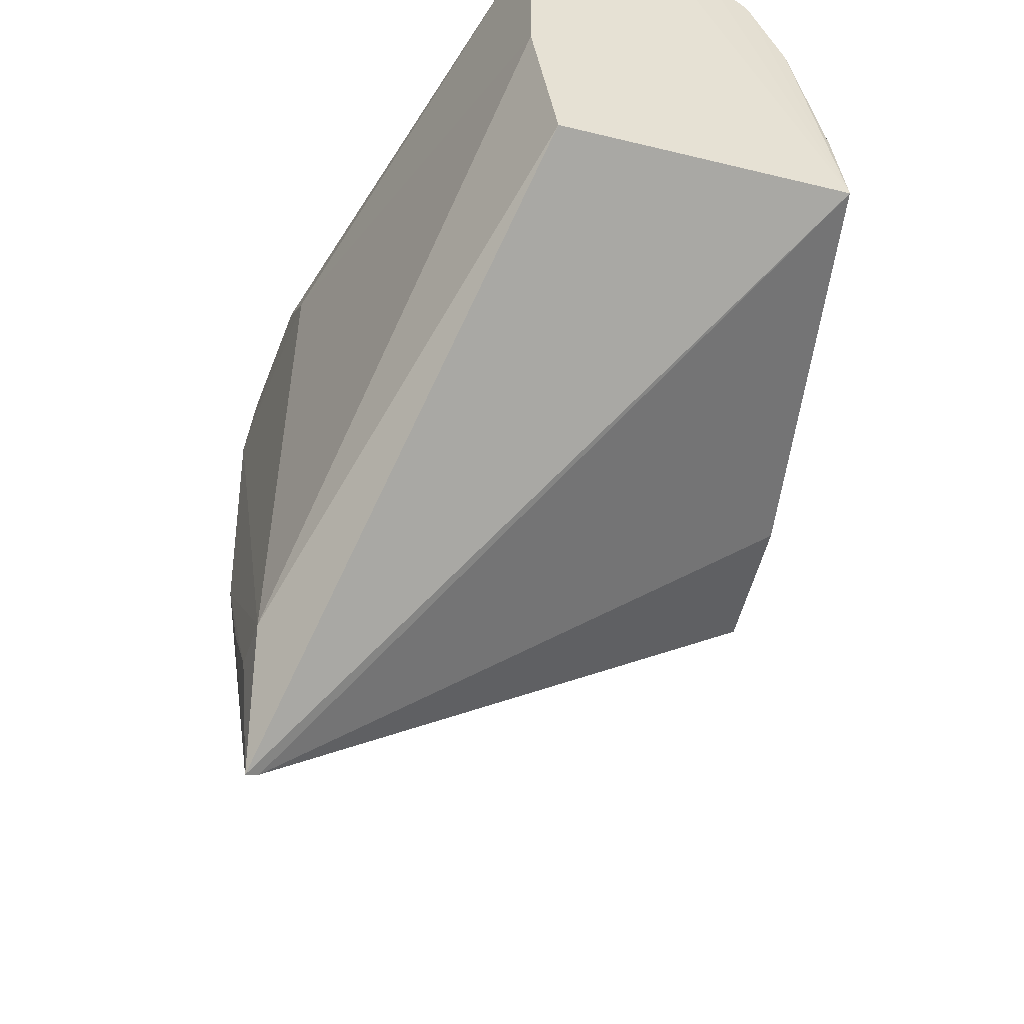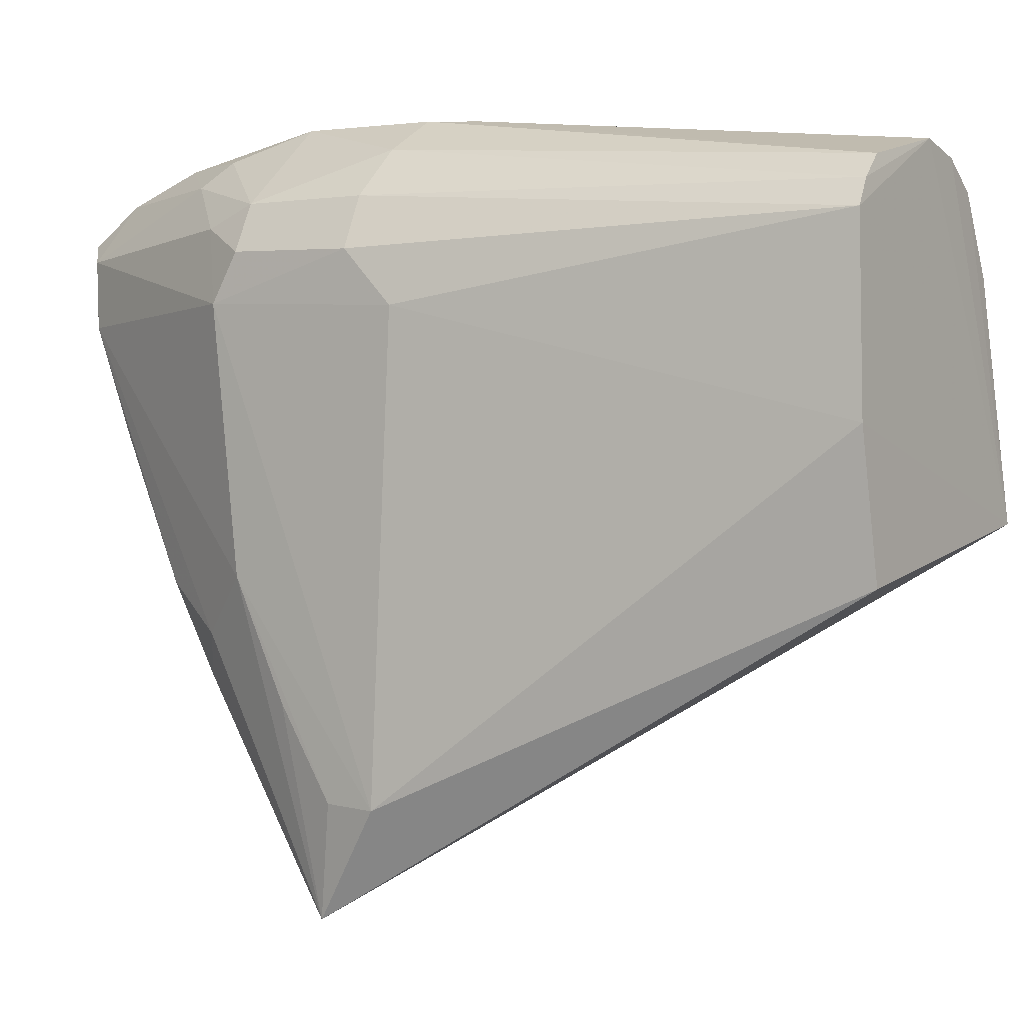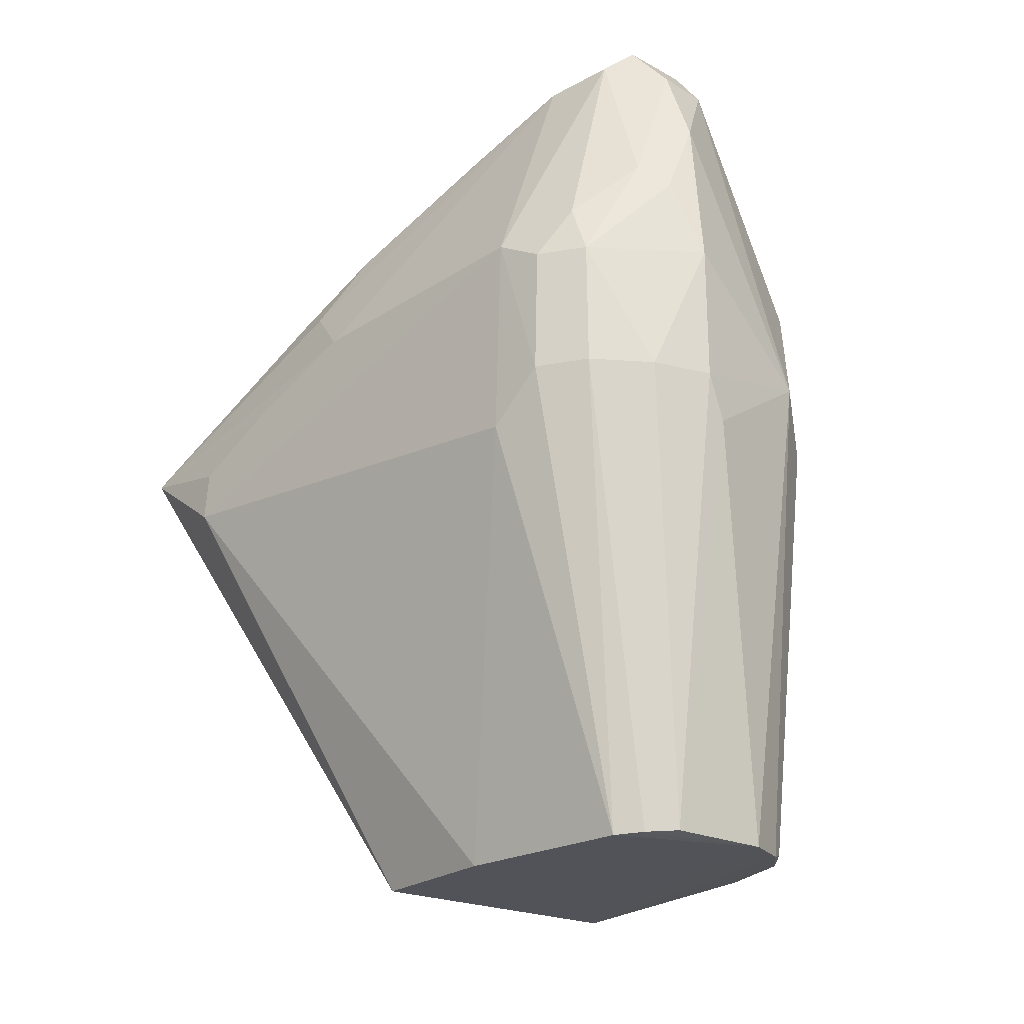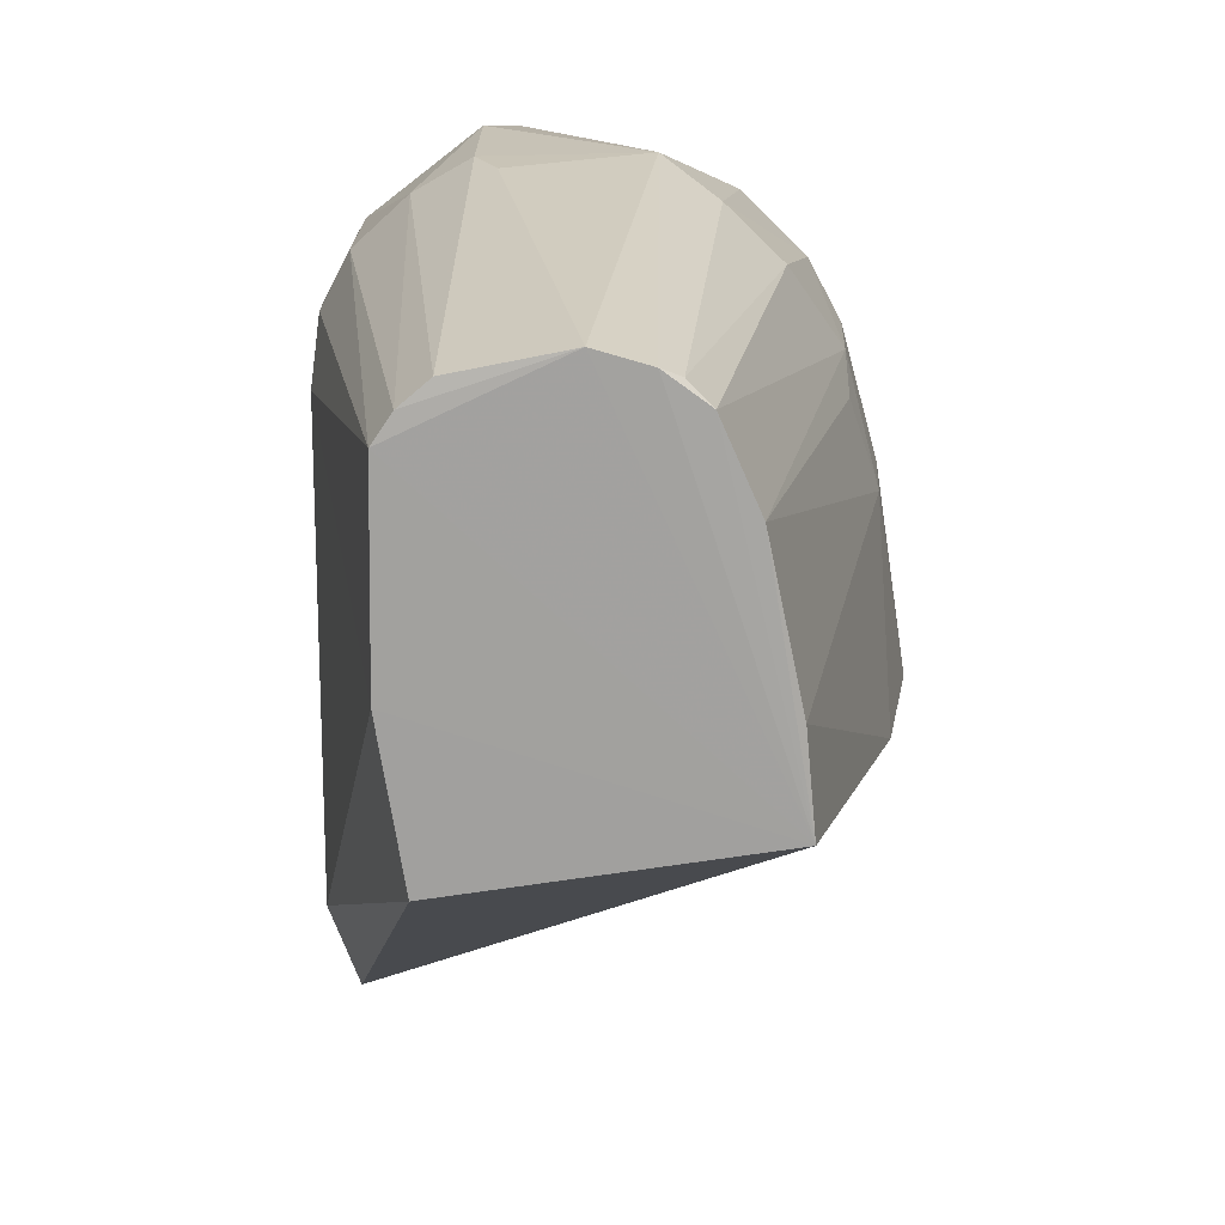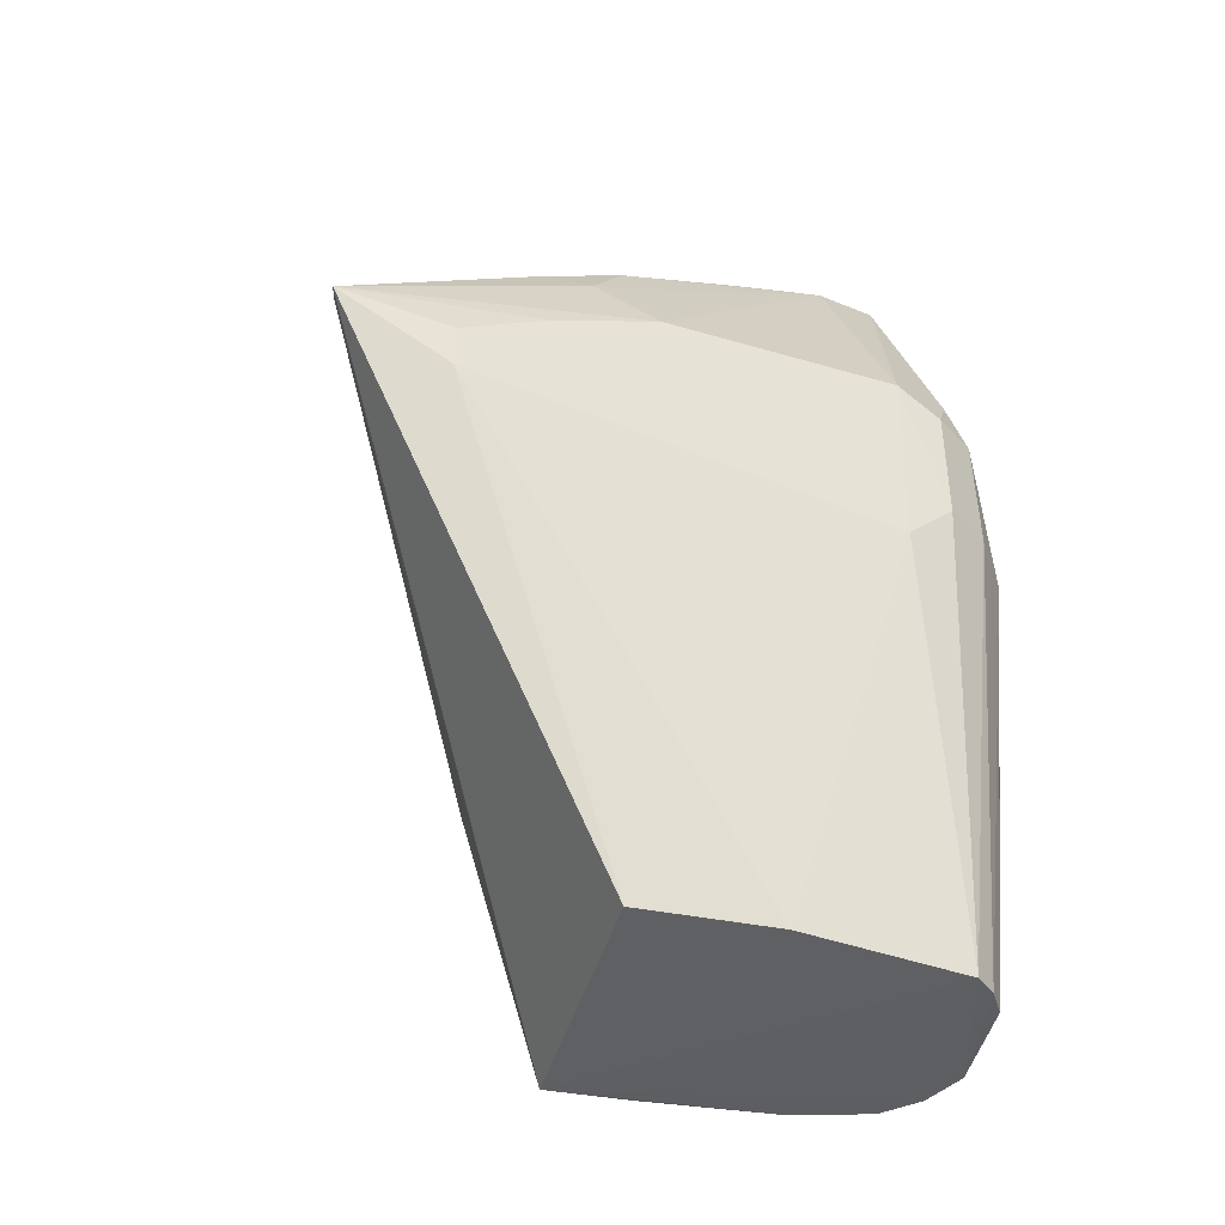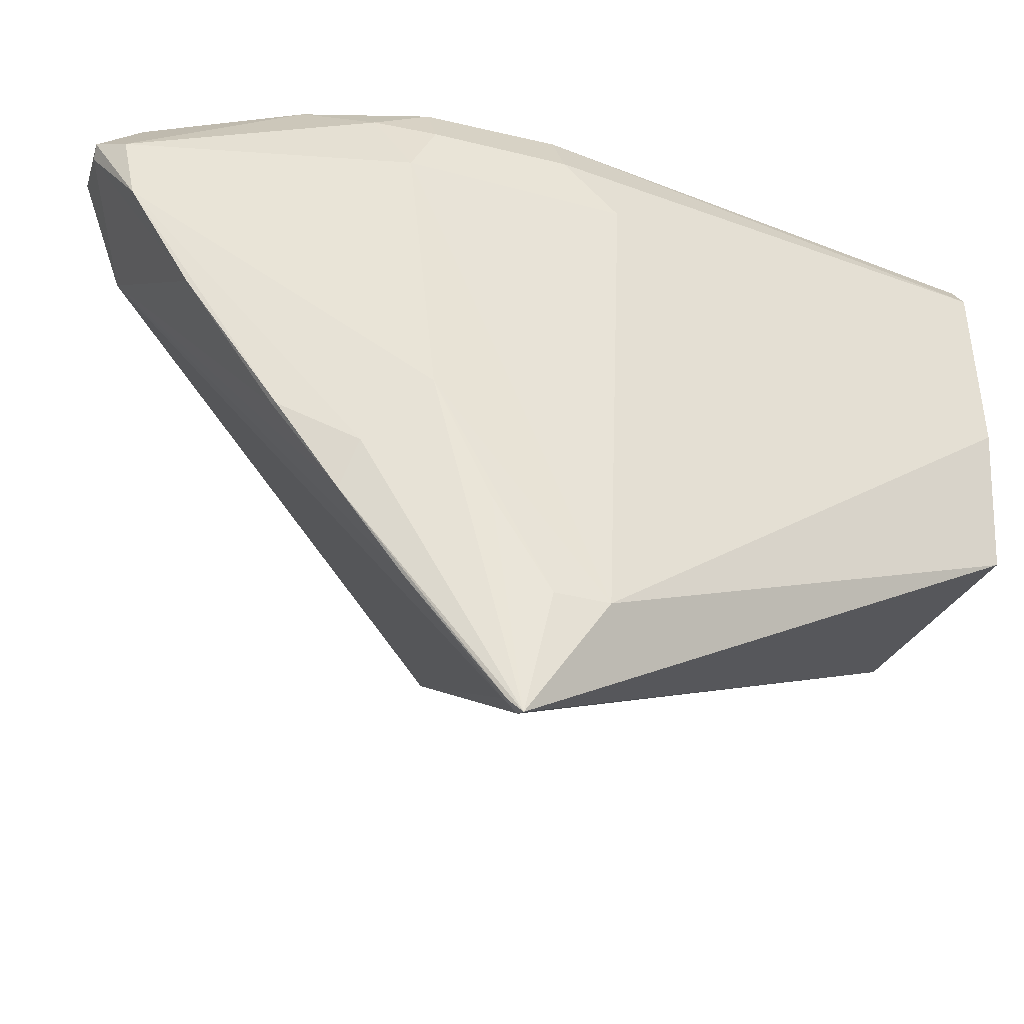
<metadata>
{"format":"obj","ext":"obj","renderer":"f3d","projection":"perspective","resolution":1024,"background":"white","views":[{"elev":-49.5,"azim":159.0,"up":"+Y"},{"elev":2.4,"azim":123.5,"up":"+Y"},{"elev":-21.3,"azim":132.3,"up":"+Z"},{"elev":19.4,"azim":-179.2,"up":"+Y"},{"elev":-42.8,"azim":65.7,"up":"+Z"},{"elev":-36.2,"azim":71.4,"up":"+Y"}]}
</metadata>
<code>
v 0.02046 0.112 0.1223
v 0.03759 0.02626 0.06994
v 0.02833 0.112 0.001709
v -0.001886 0.1155 0.001891
v -0.0244 0.06786 0.0638
v 0.02564 0.06929 0.00056
v 0.02256 0.1256 0.08289
v 0.003944 0.1034 0.1155
v 0.04025 0.04094 0.06034
v -0.01132 0.07517 0.0003105
v 0.009428 0.1211 0.001889
v 0.03608 0.0285 0.0719
v -0.01349 0.1119 0.07832
v 0.02867 0.08798 0.001042
v 0.0391 0.109 0.08204
v -0.02079 0.09018 0.06076
v -0.02168 0.06727 0.04627
v 0.02259 0.1183 0.00234
v 0.00315 0.1192 0.001846
v 0.03592 0.02697 0.07008
v 0.03163 0.0667 0.09859
v -0.0136 0.1054 0.08495
v 0.01158 0.1173 0.1163
v 0.03976 0.1019 0.05783
v 0.02794 0.1184 0.09709
v 0.03957 0.06844 0.08165
v -0.006307 0.1054 0.001654
v -0.01701 0.1049 0.06449
v -0.01026 0.08665 0.001165
v 0.02248 0.1256 0.06433
v 0.02607 0.1153 0.002008
v -0.003592 0.1216 0.06114
v 0.03313 0.05501 0.09099
v 0.02783 0.08582 0.11
v -0.01024 0.09841 0.09271
v -0.02121 0.09046 0.07146
v 0.01125 0.1131 0.1218
v 0.01958 0.1215 0.1053
v 0.03939 0.1089 0.06483
v 0.03586 0.1152 0.08222
v 0.02426 0.1096 0.119
v 0.03992 0.04122 0.06713
v 0.03956 0.1026 0.08531
v -0.01031 0.1156 0.05805
v -0.01713 0.1015 0.05734
v 0.01972 0.1255 0.05824
v 0.02937 0.1216 0.06491
v 0.0008639 0.1182 0.002485
v 0.003116 0.1254 0.0683
v 0.03692 0.02791 0.07157
v 0.03557 0.06077 0.08922
v 0.03076 0.06703 0.09887
v 0.03421 0.04388 0.08323
v 0.001517 0.1026 0.112
v -0.02177 0.08685 0.0711
v -0.01717 0.1053 0.07509
v 0.01923 0.1173 0.1163
v 0.01916 0.1105 0.1222
v -0.006079 0.118 0.08517
v 0.02527 0.1218 0.09385
v 0.03594 0.1155 0.0651
v 0.03544 0.1123 0.08915
v 0.02559 0.1005 0.1176
v 0.0397 0.0531 0.07445
f 9 2 6
f 10 6 2
f 11 3 10
f 12 8 5
f 14 9 6
f 14 10 3
f 14 6 10
f 17 5 16
f 19 11 10
f 19 10 4
f 20 12 5
f 20 5 17
f 20 17 10
f 20 10 2
f 24 14 3
f 24 9 14
f 27 4 10
f 28 4 27
f 29 17 16
f 29 10 17
f 29 27 10
f 29 16 27
f 31 3 11
f 31 11 18
f 36 28 16
f 39 24 3
f 42 2 9
f 42 9 26
f 43 39 15
f 43 24 39
f 43 26 9
f 43 9 24
f 44 28 13
f 44 4 28
f 44 13 32
f 45 28 27
f 45 27 16
f 45 16 28
f 46 30 18
f 46 18 11
f 47 31 18
f 47 18 30
f 47 30 7
f 47 7 40
f 48 19 4
f 48 44 32
f 48 4 44
f 49 11 19
f 49 48 32
f 49 19 48
f 49 46 11
f 49 7 30
f 49 30 46
f 49 38 7
f 49 23 38
f 50 2 33
f 50 20 2
f 50 12 20
f 51 21 33
f 51 33 2
f 51 2 26
f 52 33 21
f 52 8 33
f 52 34 8
f 52 21 34
f 53 33 8
f 53 8 12
f 53 50 33
f 53 12 50
f 54 35 5
f 54 5 8
f 54 22 35
f 54 37 22
f 54 8 37
f 55 35 22
f 55 22 36
f 55 5 35
f 55 36 16
f 55 16 5
f 56 36 22
f 56 22 13
f 56 13 28
f 56 28 36
f 57 37 1
f 57 23 37
f 57 38 23
f 57 25 38
f 57 41 25
f 57 1 41
f 58 1 37
f 58 37 8
f 58 8 34
f 59 37 23
f 59 13 22
f 59 22 37
f 59 23 49
f 59 49 32
f 59 32 13
f 60 38 25
f 60 7 38
f 60 40 7
f 60 25 40
f 61 39 3
f 61 3 31
f 61 31 47
f 61 47 40
f 61 40 15
f 61 15 39
f 62 40 25
f 62 25 41
f 62 15 40
f 62 43 15
f 62 41 43
f 63 41 1
f 63 43 41
f 63 26 43
f 63 51 26
f 63 34 21
f 63 21 51
f 63 58 34
f 63 1 58
f 64 42 26
f 64 26 2
f 64 2 42

</code>
